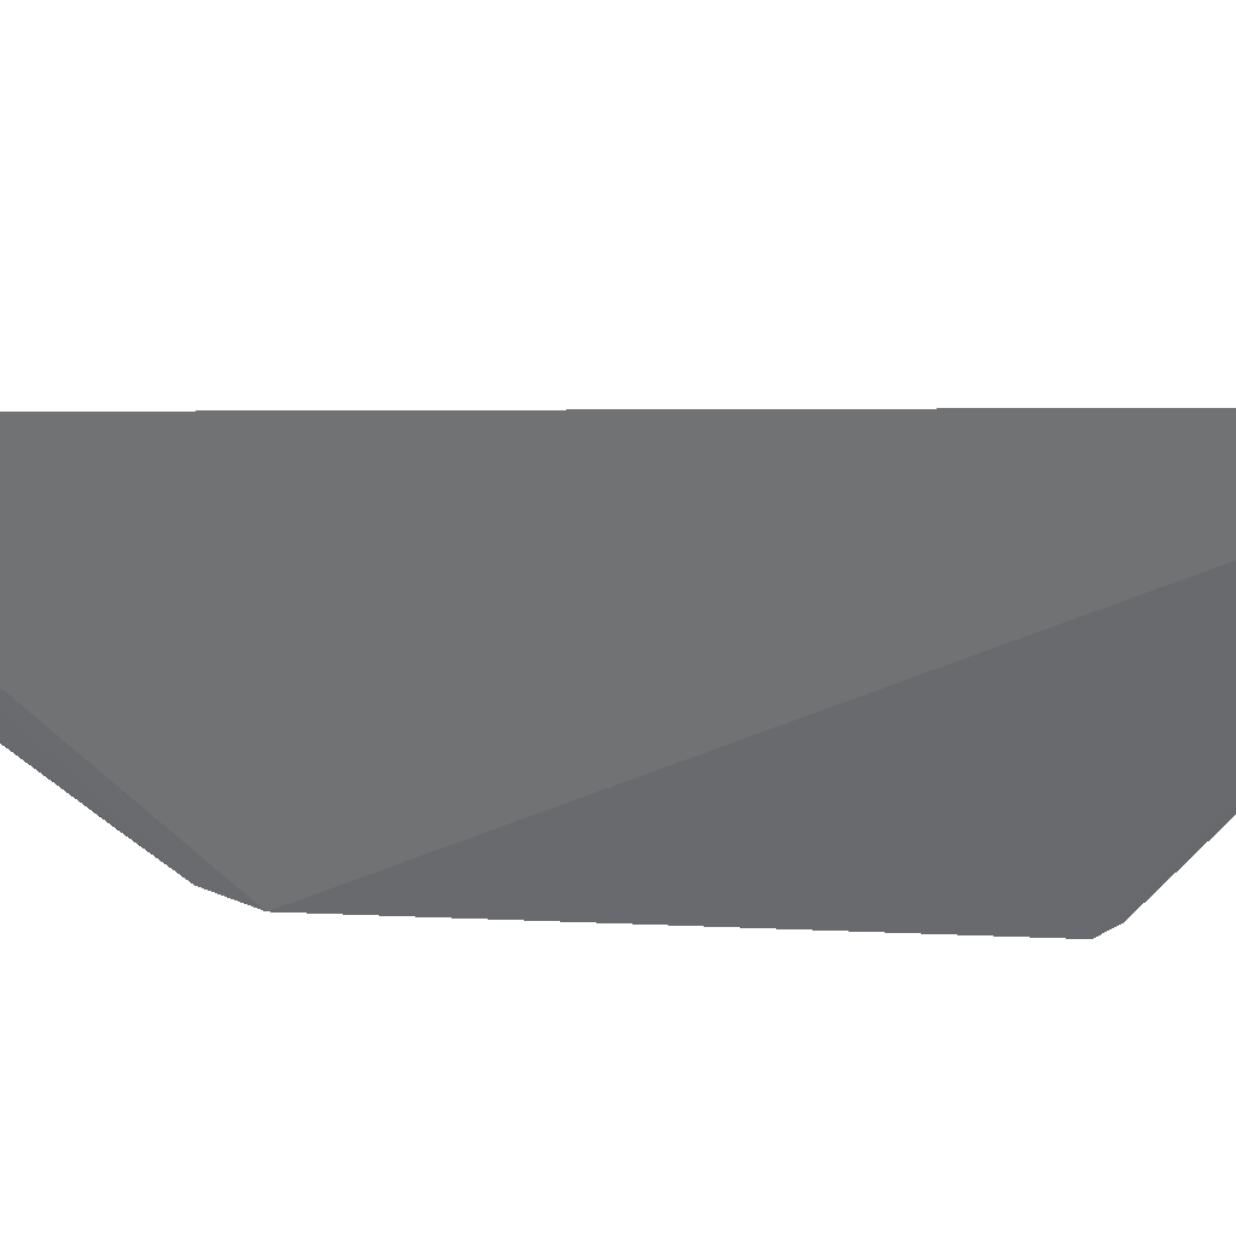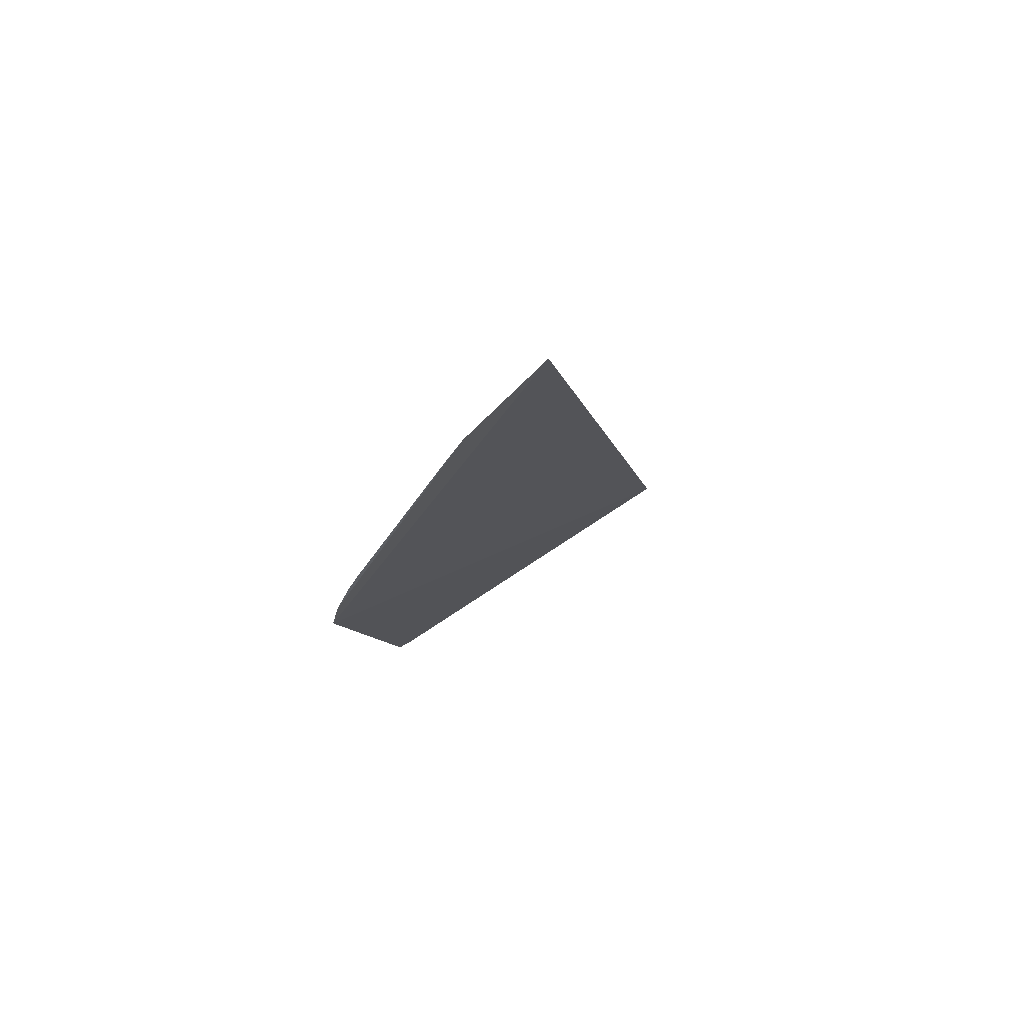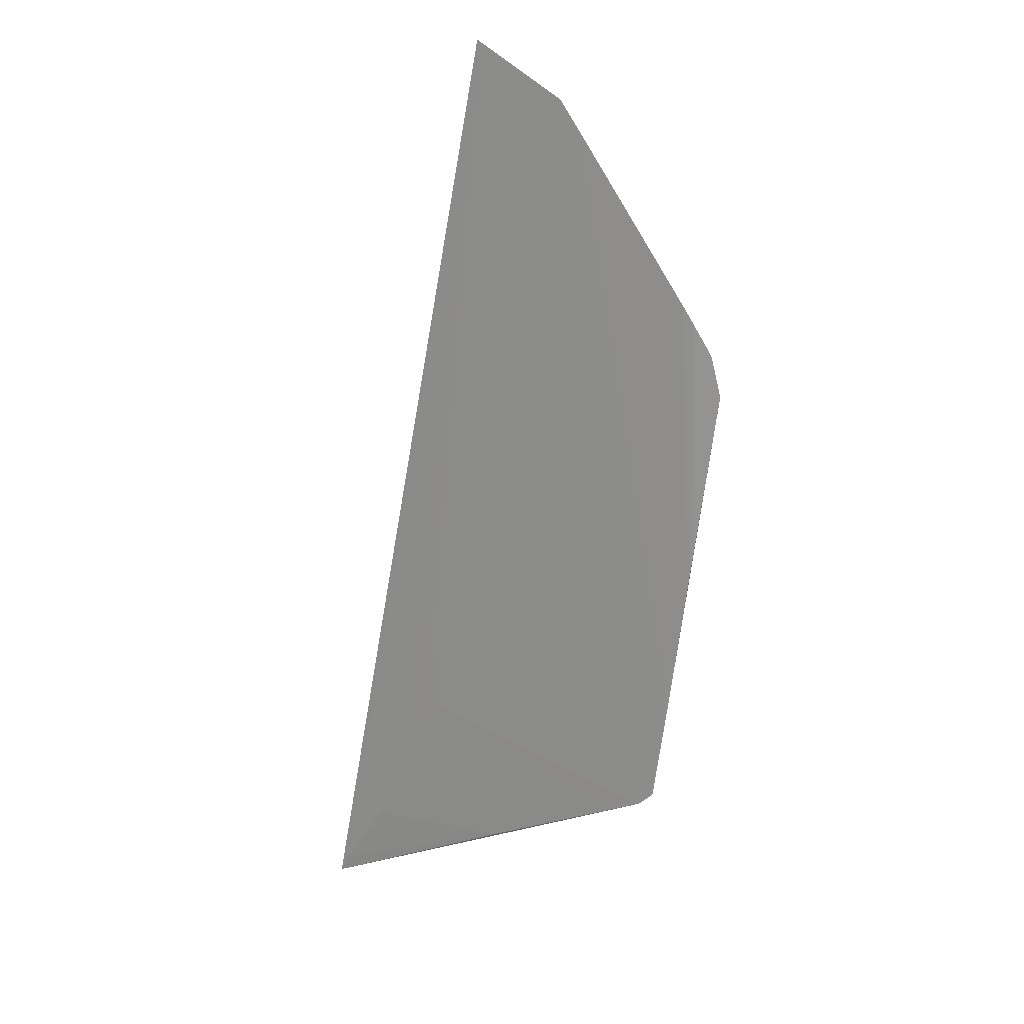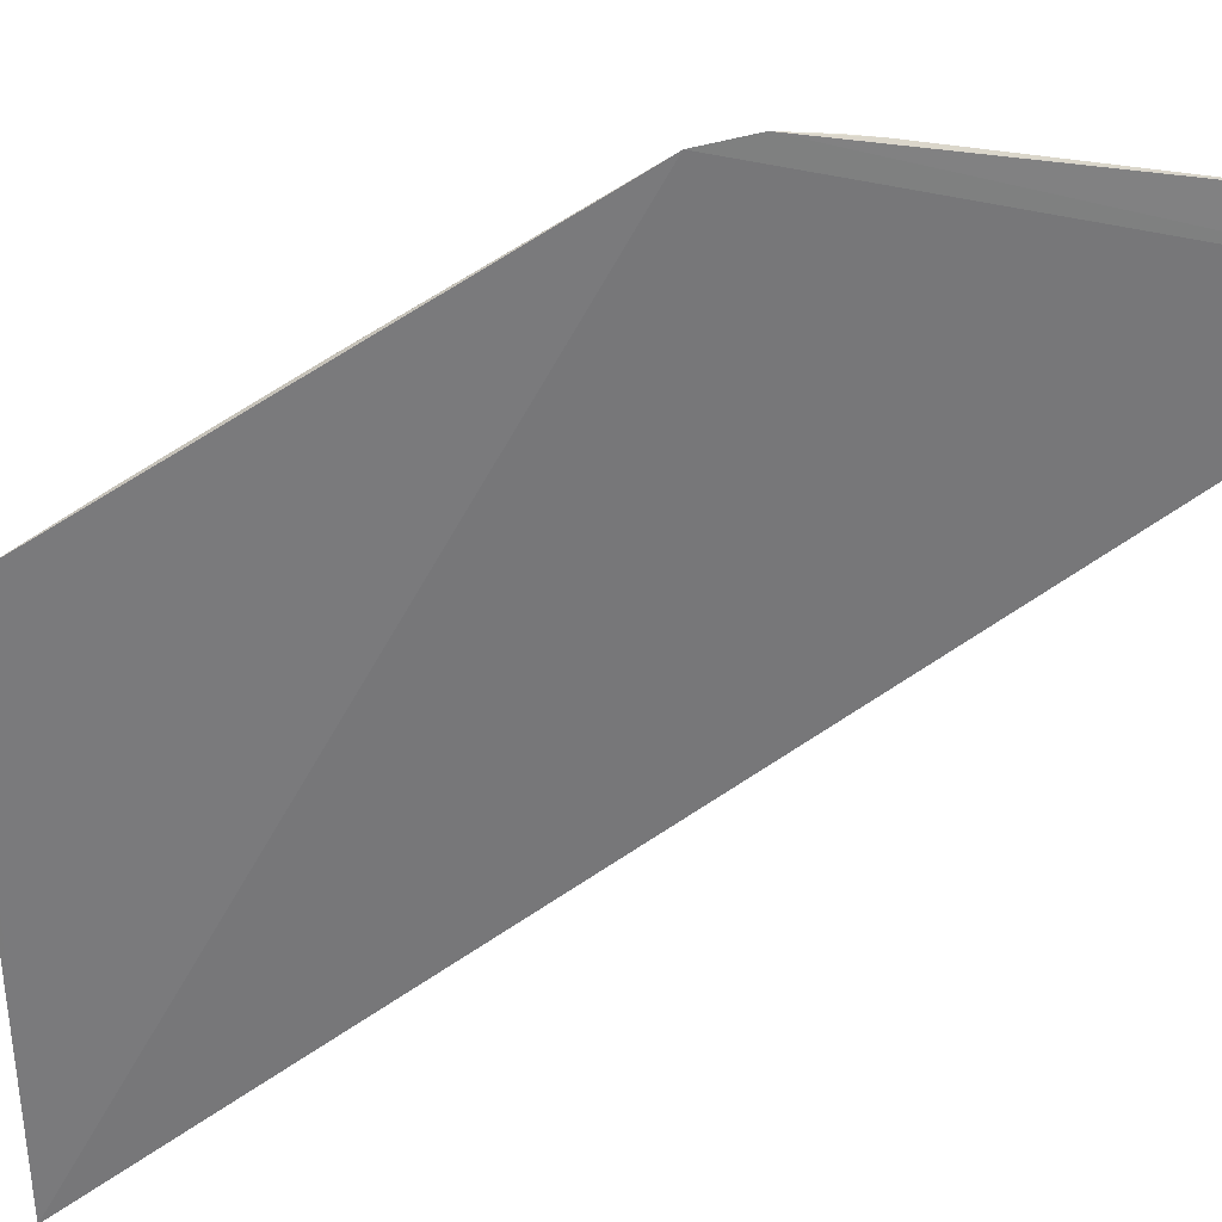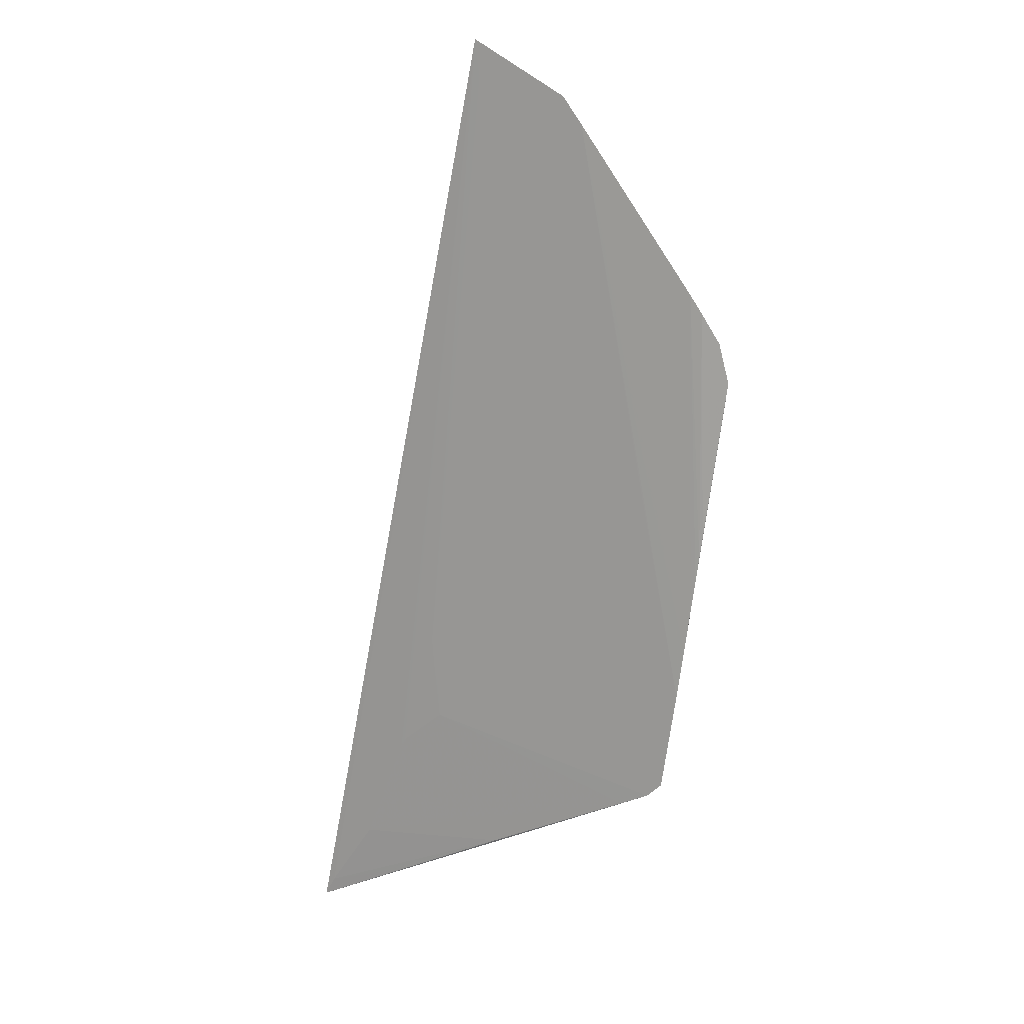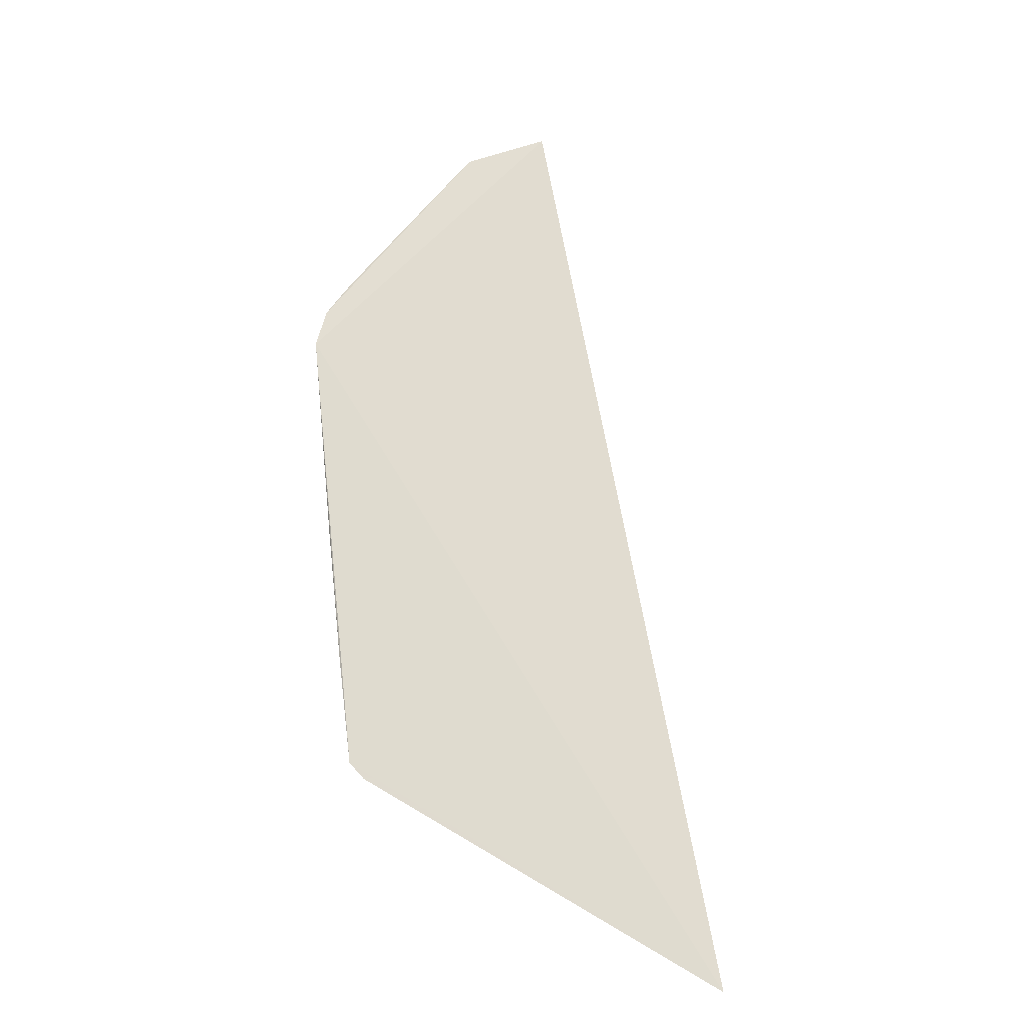
<metadata>
{"format":"obj","ext":"obj","renderer":"f3d","projection":"perspective","resolution":1024,"background":"white","views":[{"elev":-55.0,"azim":-100.5,"up":"+Z"},{"elev":77.8,"azim":141.4,"up":"+Y"},{"elev":20.0,"azim":24.5,"up":"+Y"},{"elev":-57.4,"azim":116.9,"up":"+Z"},{"elev":18.3,"azim":14.6,"up":"+Y"},{"elev":-25.4,"azim":157.8,"up":"+Y"}]}
</metadata>
<code>
v 0.01905 -0.1136 0.005756
v 0.02138 -0.109 0.00595
v 0.02886 -0.1089 0.006003
v 0.05001 -0.04465 0.006913
v 0.04103 -0.06772 0.006748
v 0.1089 -0.05667 0.007589
v 0.07095 -0.08888 0.007009
v 0.1209 0.03181 0.00573
v 0.0513 -0.05811 0.006966
v 0.03174 -0.09307 0.006424
v 0.09798 -0.07647 0.007488
v 0.01905 -0.1136 0.005756
v 0.04192 -0.06598 0.006773
v 0.05381 -0.09696 0.006623
v 0.1047 -0.07357 0.007599
v 0.1081 -0.07031 0.007626
v 0.04956 -0.03802 0.006887
v 0.1113 -0.04639 0.007578
v 0.1135 -0.0288 0.00738
v 0.04095 -0.1031 0.006305
v 0.1 0.02081 0.007209
v 0.08177 0.09567 0.00681
v 0.1012 0.006182 0.007306
v 0.114 -0.02286 0.00732
v 0.0906 0.0603 0.007018
v 0.06554 -0.09142 0.006908
v 0.103 0.03992 0.006981
v 0.115 -0.01662 0.007242
v 0.1105 -0.05244 0.007591
v 0.051 -0.05146 0.006945
v 0.1145 0.0479 0.006546
v 0.09238 -0.07908 0.007388
v 0.1163 -0.004992 0.006993
v 0.1128 -0.03437 0.007446
v 0.03177 -0.09307 0.006425
v 0.06242 0.09965 0.006587
v 0.1157 -0.01081 0.007147
v 0.06143 0.1076 0.006534
v 0.1117 0.05218 0.0067
v 0.1197 0.02484 0.006018
v 0.1186 0.04112 0.005978
v 0.06143 0.1076 0.006534
v 0.1078 0.05787 0.006727
v 0.08607 0.08959 0.006875
f 1 42 38
f 1 38 12
f 12 38 8
f 8 16 12
f 2 42 1
f 33 37 8
f 8 38 41
f 42 2 10
f 23 18 44
f 8 37 28
f 28 18 8
f 28 37 39
f 8 41 31
f 31 41 39
f 39 37 31
f 37 33 31
f 5 13 42
f 42 10 5
f 3 2 1
f 26 10 2
f 26 3 1
f 17 36 42
f 42 13 17
f 25 23 44
f 18 23 29
f 29 16 8
f 8 18 29
f 40 33 8
f 8 31 40
f 40 31 33
f 2 3 20
f 3 26 20
f 11 9 13
f 4 9 30
f 13 9 4
f 4 17 13
f 36 17 22
f 16 23 22
f 23 25 22
f 22 25 44
f 42 36 22
f 22 38 42
f 22 41 38
f 44 41 22
f 6 23 16
f 16 29 6
f 6 29 23
f 24 28 39
f 24 34 28
f 44 34 24
f 24 27 44
f 44 18 21
f 21 34 44
f 18 34 21
f 18 28 19
f 19 34 18
f 28 34 19
f 14 26 2
f 2 20 14
f 14 20 26
f 1 12 15
f 15 26 1
f 15 12 16
f 9 11 15
f 30 9 15
f 15 4 30
f 17 4 15
f 16 22 15
f 15 22 17
f 26 15 7
f 35 11 13
f 13 5 35
f 35 5 10
f 35 7 11
f 10 26 35
f 26 7 35
f 44 27 43
f 39 41 43
f 43 41 44
f 43 24 39
f 27 24 43
f 32 15 11
f 11 7 32
f 32 7 15

</code>
